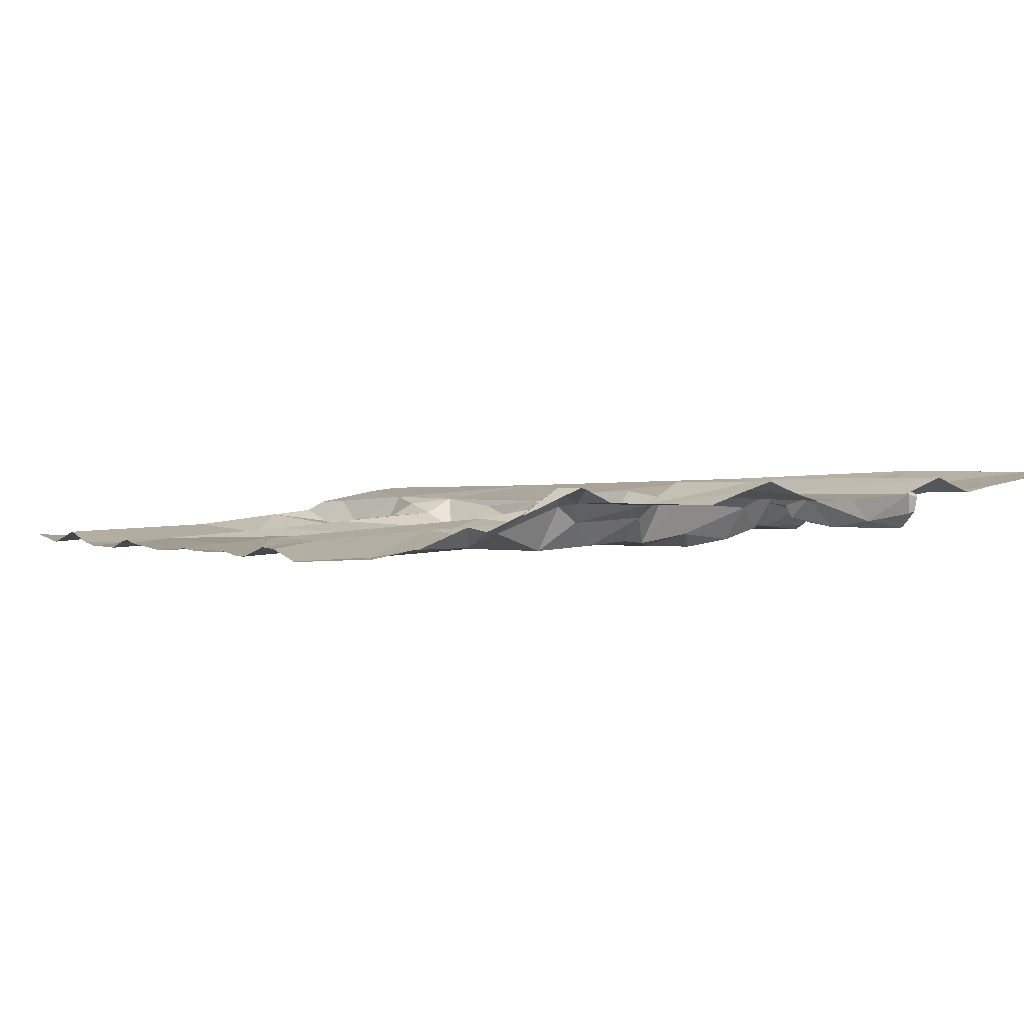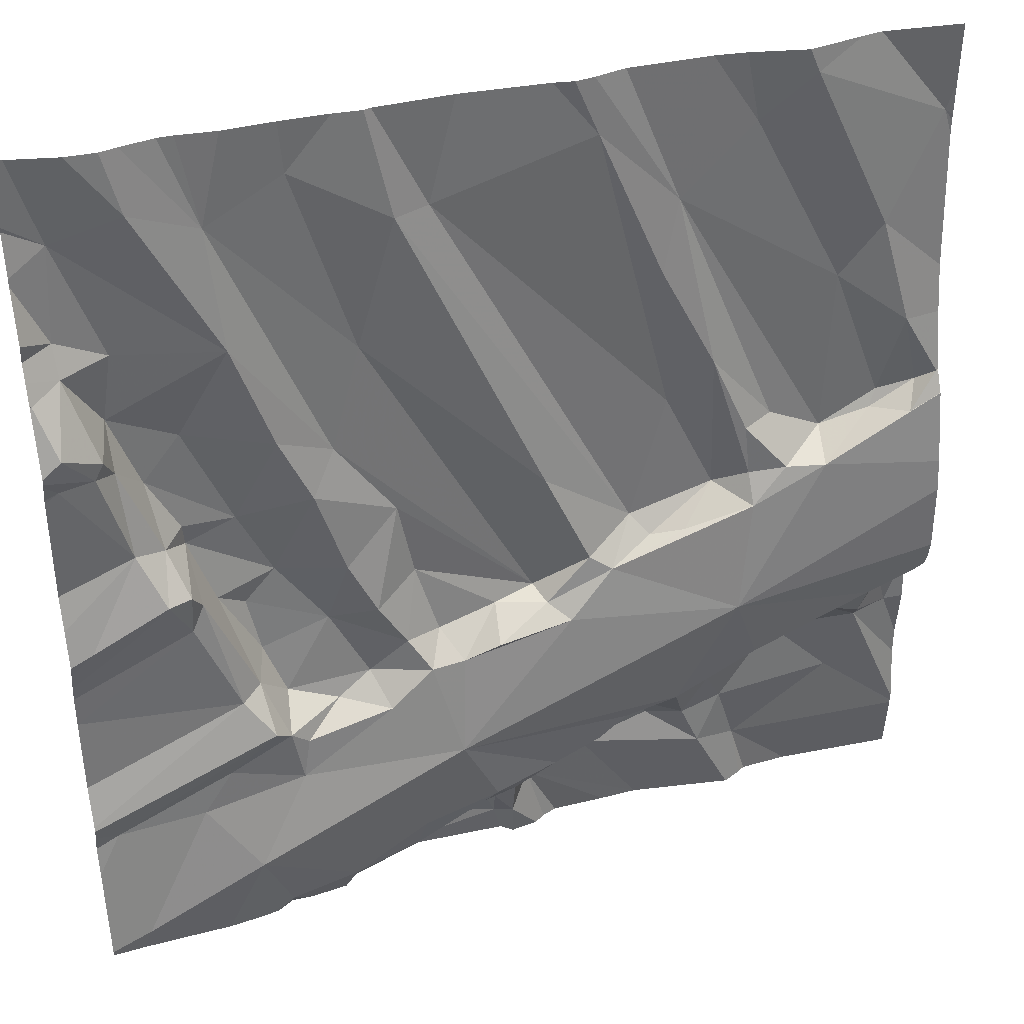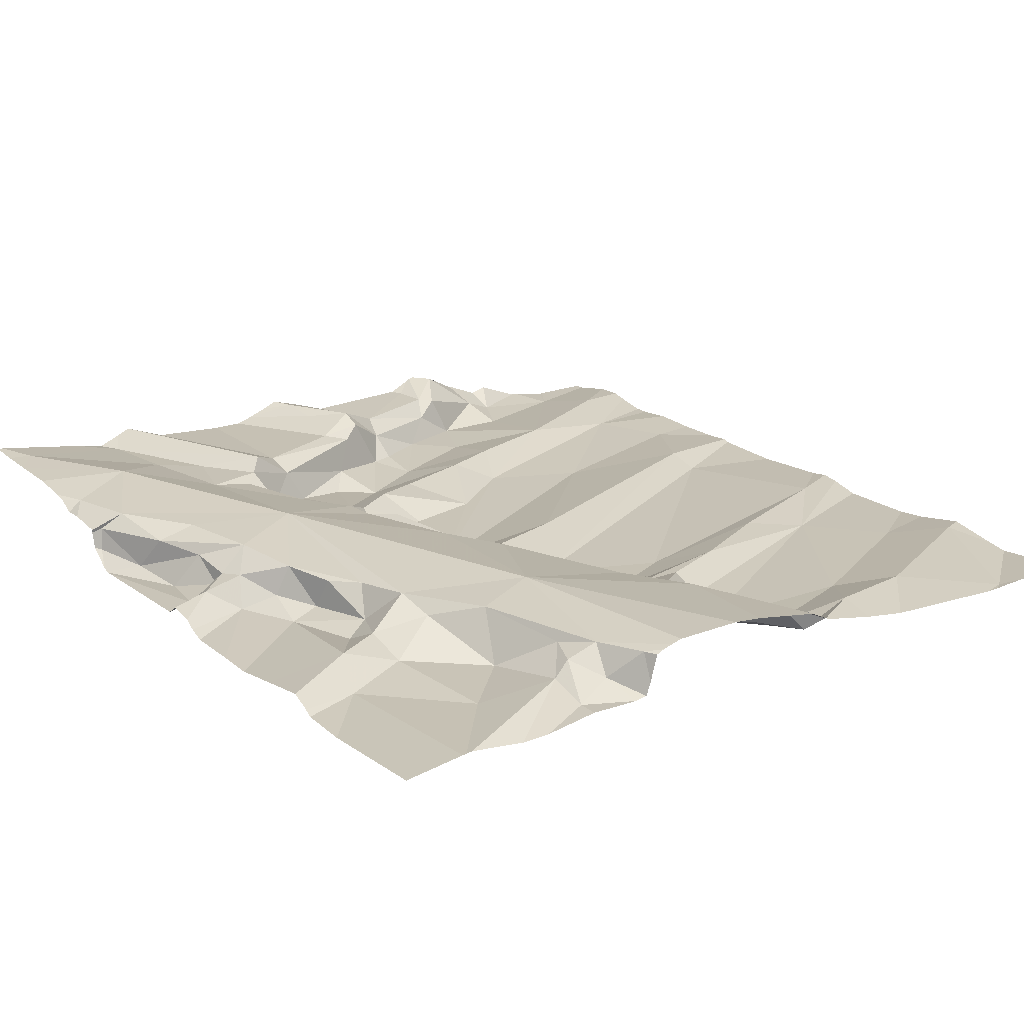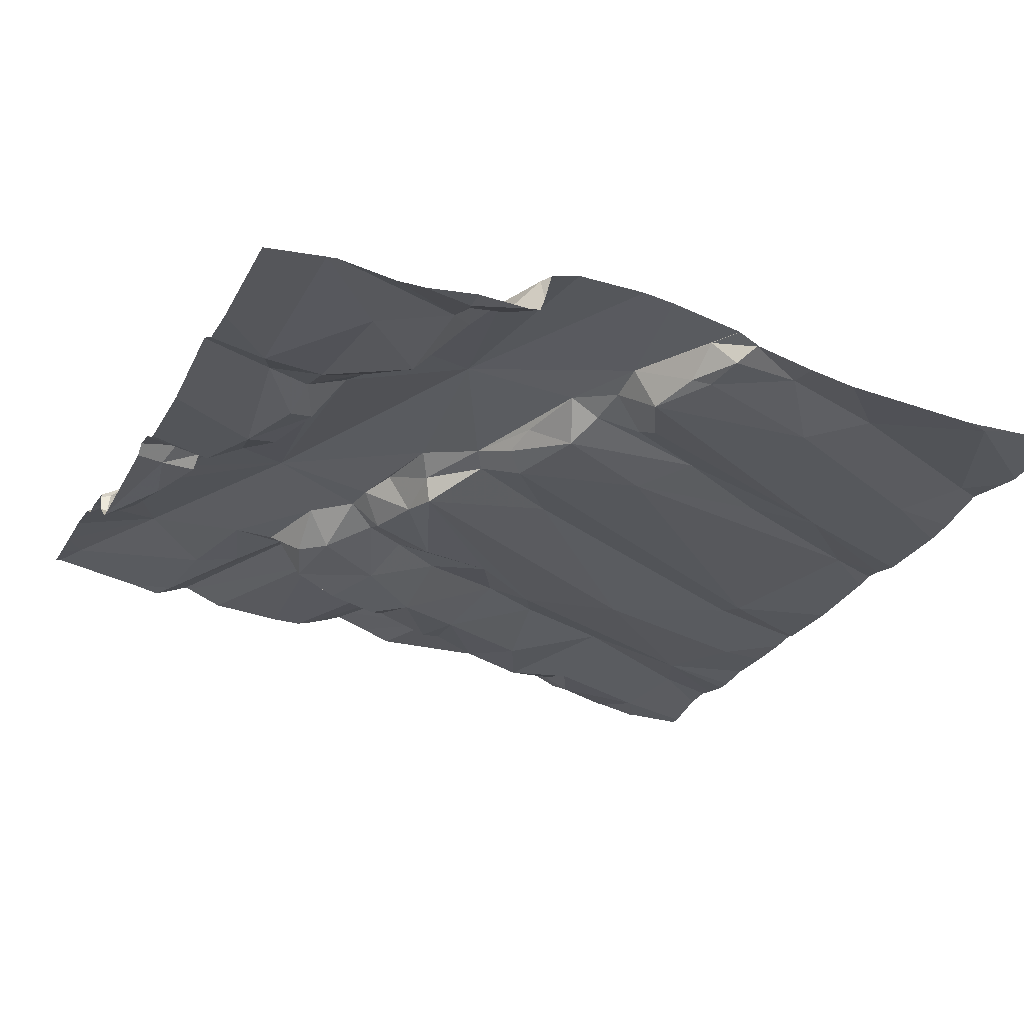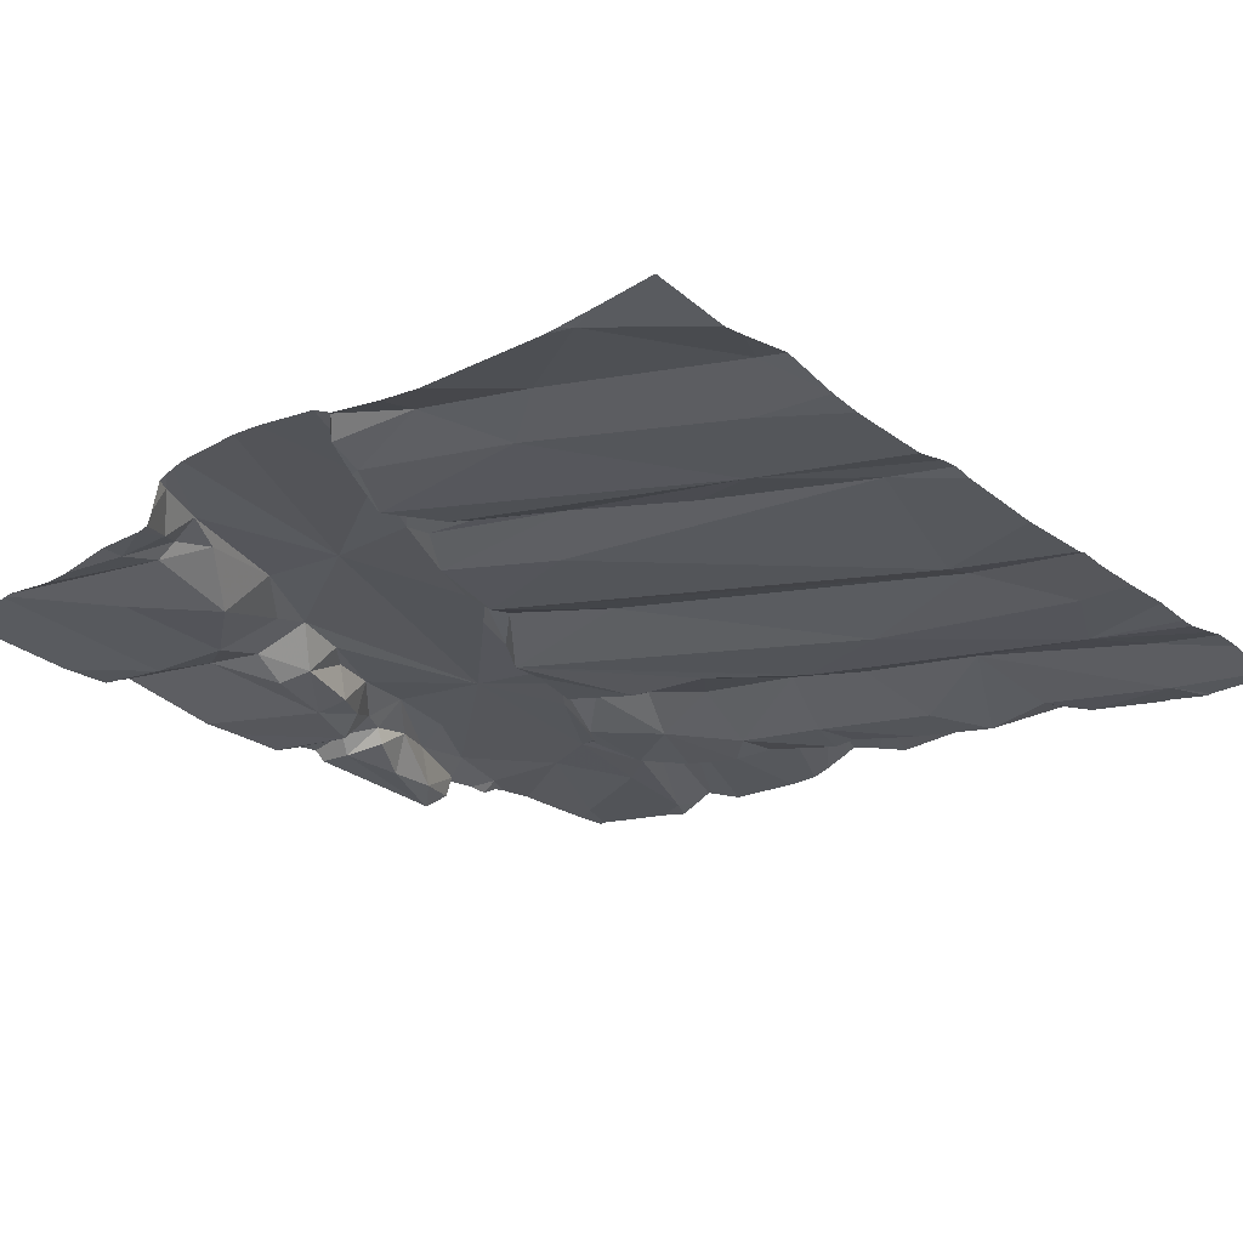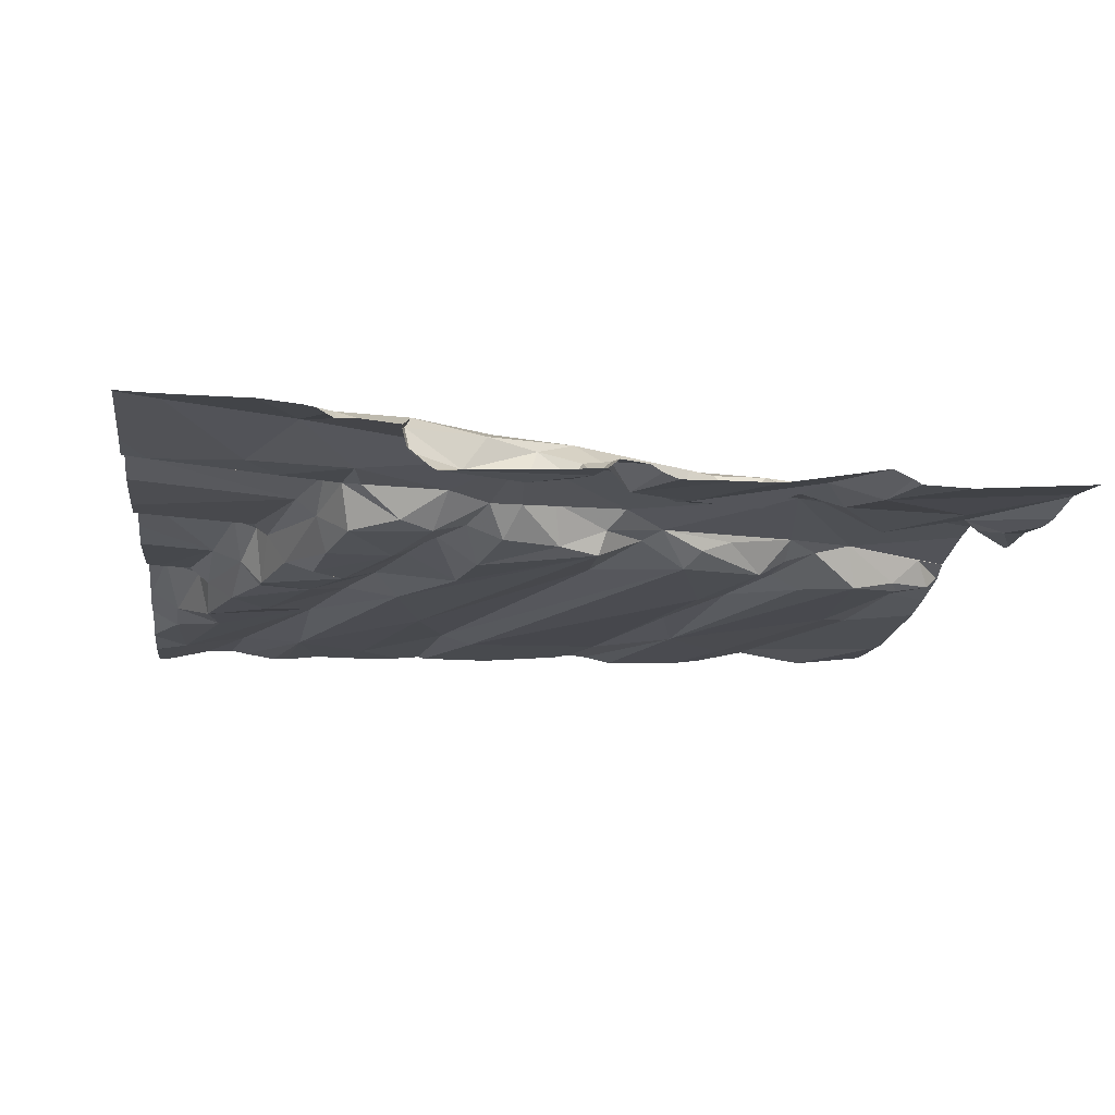
<metadata>
{"format":"obj","ext":"obj","renderer":"f3d","projection":"perspective","resolution":1024,"background":"white","views":[{"elev":-0.2,"azim":-117.4,"up":"+Z"},{"elev":38.3,"azim":-17.5,"up":"+Y"},{"elev":21.5,"azim":53.7,"up":"+Z"},{"elev":-26.0,"azim":66.4,"up":"+Z"},{"elev":-26.7,"azim":132.7,"up":"+Z"},{"elev":-12.0,"azim":-6.9,"up":"+Z"}]}
</metadata>
<code>
v -127.1 275.6 501.1
v -126.2 275.6 501.1
v -127.4 273.7 501.3
v -126.9 273.7 501.1
v -126.9 273.7 501.1
v -127.5 273.7 501.3
v -127 273.7 501.2
v -127 273.7 501.2
v -125.7 274.2 501.2
v -126.9 273.7 501.1
v -125.7 274.3 501.2
v -125.6 275 501.2
v -125.6 275.4 501.1
v -125.6 274.3 501.2
v -125.6 274.8 501.2
v -127.5 274 501.2
v -125.6 274.4 501.3
v -125.6 274.3 501.1
v -126 273.8 501.1
v -126.1 273.9 501.2
v -126.1 274 501.2
v -125.8 274 501.1
v -126 274.2 501.1
v -125.8 274.2 501.2
v -125.8 274.2 501.2
v -126.6 273.8 501.1
v -126.1 275.6 501.1
v -126.5 274.4 501.2
v -126.7 274.1 501.3
v -126.7 274.3 501.2
v -125.8 274.3 501.2
v -126.6 273.9 501.2
v -126.7 273.9 501.2
v -126.7 273.9 501.2
v -127.2 274.3 501.2
v -127.1 274.3 501.2
v -126.9 273.8 501.2
v -127 275.6 501.1
v -127.1 274.4 501.1
v -127.1 274.3 501.1
v -127 273.8 501.3
v -127.2 273.9 501.3
v -126.8 274.3 501.2
v -126.8 274.4 501.2
v -126.7 274.4 501.1
v -127.5 273.8 501.3
v -127.3 274 501.2
v -127 273.7 501.2
v -126.8 275.6 501.1
v -126.8 273.9 501.3
v -126.6 273.9 501.2
v -126.8 274.5 501.1
v -126.6 274.4 501.1
v -125.6 274.6 501.3
v -126.9 274.2 501.2
v -126.9 274.3 501.1
v -127 274.4 501.1
v -126.9 274.5 501.2
v -126.8 273.8 501.1
v -126.9 275.6 501.1
v -126.9 275.6 501.1
v -127.1 274.2 501.2
v -127.1 274.2 501.2
v -127 274.2 501.2
v -127.1 274.2 501.3
v -127.3 275.6 501.1
v -127 273.7 501.2
v -127.1 274.1 501.2
v -127.2 274.1 501.2
v -127.1 273.7 501.3
v -127.5 274.6 501.2
v -125.6 273.9 501.2
v -127.3 274.5 501.2
v -126.8 273.8 501.2
v -127.3 274.6 501.2
v -126.6 274.3 501.2
v -127.2 274.5 501.1
v -126.5 274.4 501.2
v -126.5 274 501.2
v -126.4 274 501.2
v -126.5 273.9 501.2
v -125.7 274.3 501.2
v -126.6 273.9 501.2
v -126.4 273.9 501.1
v -126.5 273.9 501.1
v -126.3 274 501.2
v -126.2 274.1 501.2
v -126.2 274 501.2
v -126.1 274.1 501.2
v -126 274.2 501.2
v -127.2 275.6 501.1
v -126.3 274 501.1
v -126.3 274.1 501.2
v -126.5 274.4 501.1
v -126.1 274.3 501.3
v -126.4 275.6 501.1
v -126.7 275.6 501.1
v -126.6 273.8 501.2
v -126.4 274.5 501.2
v -126.4 274 501.2
v -125.8 274.2 501.2
v -127.1 273.7 501.2
v -126.4 274.5 501.2
v -126.9 273.7 501.1
v -127.2 273.7 501.3
v -127.1 273.7 501.2
v -125.6 274.8 501.2
v -125.7 275 501.2
v -127.3 273.7 501.3
v -125.7 275.4 501.1
v -127 273.7 501.2
v -126.3 275.6 501.1
v -125.6 274 501.1
v -127.5 274.9 501.2
v -125.6 274.4 501.2
v -127.4 274.7 501.2
v -125.6 273.9 501.2
v -125.6 273.8 501.2
v -125.6 274.4 501.2
v -125.9 274.7 501.1
v -126 274.8 501.1
v -126.2 275.3 501.1
v -126.1 274.6 501.2
v -126.3 275.2 501.1
v -125.7 274.8 501.2
v -125.8 274.8 501.1
v -125.9 274.7 501.2
v -126.3 274.6 501.1
v -127.3 274.6 501.2
v -127.3 274.7 501.1
v -127.3 274.6 501.2
v -127.4 274.6 501.2
v -127.2 275.4 501.1
v -127.2 275.2 501.1
v -126.8 274.7 501.1
v -127.4 275 501.2
v -127.5 275 501.2
v -126.8 275.4 501.1
v -126.9 275.1 501.1
v -127.4 275 501.2
v -127.5 275.1 501.2
v -127.4 275 501.1
v -127.4 274.9 501.2
v -127.4 275.2 501.1
v -127.5 275.4 501.1
v -127.5 275.2 501.1
v -125.8 275.6 501.1
v -127.5 275.2 501.1
v -127.3 274.9 501.1
v -127.3 274.7 501.2
v -125.6 274.2 501.2
v -127.1 274.6 501.1
v -127.2 274.5 501.1
v -126.9 274.9 501.1
v -127.3 275 501.1
v -126.9 274.6 501.2
v -127.3 274.7 501.1
v -127.2 274.7 501.1
v -127 274.8 501.2
v -127.1 274.9 501.1
v -127 275.5 501.1
v -125.9 275.1 501.1
v -125.8 275.2 501.1
v -126.3 274.5 501.2
v -126 274.7 501.2
v -126.1 274.6 501.2
v -126.1 274.8 501.2
v -126.2 274.5 501.2
v -126.1 274.6 501.1
v -126.2 274.8 501.1
v -125.8 274.7 501.2
v -125.7 274.8 501.2
v -126.1 274.9 501.2
v -126.5 274.7 501.2
v -126.1 275.5 501.1
v -126.4 275.5 501.1
v -126.7 275.4 501.1
v -127.2 273.7 501.3
v -125.6 274.3 501.1
v -125.6 274.1 501.1
v -125.6 274.3 501.2
v -127.3 275.5 501.1
v -125.9 275.6 501.1
v -127.5 274 501.2
v -127.5 273.9 501.2
v -127.5 274 501.2
v -127.5 274.1 501.2
v -127.5 274.2 501.2
v -127.5 274.1 501.3
v -127.5 274 501.2
v -127.5 274.3 501.2
v -127.5 274.4 501.2
v -127.5 273.7 501.3
v -127.2 275.6 501.1
v -127.3 275.6 501.1
v -127.5 274.9 501.2
v -127.5 274.9 501.2
v -127.5 275 501.2
v -127.5 274.6 501.2
v -127.5 274.7 501.2
v -127.5 274.9 501.2
v -127.5 274.5 501.2
v -127.5 275 501.2
v -127.5 275 501.2
v -127.5 275.1 501.2
v -127.5 275.1 501.2
v -127.5 275.2 501.1
v -127.5 275.3 501.1
v -127.5 275.2 501.1
v -127.5 275.1 501.2
v -127.5 274.5 501.2
v -127.5 274.5 501.2
v -127.5 275.5 501.1
v -127.5 275.5 501.1
v -127.5 275.4 501.1
v -127.5 275.4 501.1
v -125.6 275.4 501.1
v -125.6 274.8 501.2
v -125.6 274.8 501.2
v -125.6 274.6 501.2
v -125.6 274.8 501.2
v -125.6 274.8 501.2
v -125.6 275.1 501.1
v -125.6 275.5 501.1
v -125.6 275.4 501.1
v -126.6 273.7 501.1
v -126 273.7 501.2
v -126.2 273.7 501.1
v -126.5 273.7 501.1
v -126.5 273.7 501.1
v -126 273.7 501.1
v -126.6 273.7 501.2
v -126.5 273.7 501.2
v -126.3 273.7 501.1
v -126 273.7 501.1
v -126.4 273.7 501.1
v -125.6 273.7 501.1
v -127.5 273.7 501.3
v -125.9 273.7 501.1
v -125.8 275.6 501.1
v -126.4 275.6 501.1
v -126.5 275.6 501.1
v -126 275.6 501.1
v -127.5 275.6 501.1
v -127.5 275.6 501.1
v -127.5 275.6 501.1
v -127.4 275.6 501.1
v -125.8 275.6 501.1
v -125.6 275.6 501.1
f 245 214 244
f 231 19 235
f 244 145 182
f 224 110 225
f 20 19 21
f 23 22 24
f 19 22 21
f 25 24 9
f 230 85 229
f 29 28 30
f 115 11 119
f 229 85 98
f 33 32 34
f 40 39 36
f 41 29 42
f 16 46 47
f 48 41 111
f 29 50 51
f 45 53 52
f 223 163 12
f 55 43 56
f 29 41 50
f 59 26 33
f 63 62 64
f 40 63 64
f 62 55 64
f 63 40 36
f 36 35 65
f 65 63 36
f 43 44 56
f 43 30 45
f 59 37 5
f 243 183 240
f 47 46 42
f 47 42 68
f 44 43 45
f 16 47 69
f 65 35 187
f 41 42 70
f 16 65 189
f 191 73 192
f 222 172 221
f 74 50 41
f 37 74 48
f 67 48 7
f 74 37 34
f 51 50 74
f 5 67 10
f 242 176 241
f 111 70 102
f 42 46 3
f 69 65 16
f 241 176 96
f 70 42 109
f 41 48 74
f 42 29 68
f 55 62 68
f 29 55 68
f 64 55 56
f 29 30 43
f 55 29 43
f 30 76 53
f 75 73 35
f 64 56 40
f 51 74 34
f 59 33 34
f 53 45 30
f 56 44 57
f 37 59 34
f 36 39 77
f 36 75 35
f 228 20 84
f 68 62 63
f 63 65 69
f 57 39 40
f 56 57 40
f 69 47 68
f 46 16 185
f 48 67 37
f 63 69 68
f 52 44 45
f 26 59 4
f 44 58 57
f 80 79 81
f 82 25 9
f 14 82 18
f 79 83 81
f 85 84 81
f 87 86 88
f 90 89 23
f 240 183 147
f 86 92 88
f 87 93 86
f 31 25 82
f 31 82 11
f 76 28 78
f 96 122 112
f 98 83 32
f 78 28 99
f 51 34 32
f 83 51 32
f 85 83 98
f 112 122 2
f 98 26 226
f 83 85 81
f 29 51 79
f 22 19 118
f 95 31 115
f 90 95 87
f 51 83 79
f 100 93 79
f 29 93 87
f 28 76 30
f 99 28 95
f 24 25 101
f 87 89 90
f 90 101 31
f 23 101 90
f 95 90 31
f 28 29 95
f 87 95 29
f 29 79 93
f 94 53 78
f 88 21 89
f 228 84 234
f 24 101 23
f 19 20 227
f 84 80 81
f 2 175 27
f 101 25 31
f 92 84 20
f 234 85 236
f 80 84 86
f 103 94 78
f 20 88 92
f 23 89 21
f 87 88 89
f 100 80 86
f 84 92 86
f 23 21 22
f 33 26 32
f 53 76 78
f 100 79 80
f 26 98 32
f 82 9 179
f 117 22 72
f 180 24 113
f 21 88 20
f 229 98 233
f 93 100 86
f 27 175 183
f 108 107 15
f 227 20 228
f 226 26 104
f 221 127 220
f 220 127 54
f 200 114 201
f 61 138 49
f 104 26 4
f 121 120 122
f 99 95 123
f 126 125 108
f 128 103 99
f 71 116 199
f 129 75 130
f 75 77 130
f 71 132 131
f 135 52 94
f 136 137 203
f 73 75 129
f 137 136 140
f 105 70 178
f 53 94 52
f 142 140 143
f 144 134 145
f 219 107 218
f 142 148 140
f 140 148 137
f 141 148 209
f 218 107 172
f 149 143 150
f 192 132 211
f 116 71 131
f 211 71 212
f 116 143 136
f 203 141 206
f 130 77 152
f 131 132 73
f 129 131 73
f 129 150 131
f 77 75 36
f 77 153 152
f 130 150 129
f 154 135 94
f 149 155 142
f 143 116 150
f 148 141 137
f 142 155 134
f 178 70 109
f 198 136 204
f 150 157 149
f 152 158 130
f 58 44 52
f 156 159 152
f 130 157 150
f 159 154 160
f 160 158 159
f 158 157 130
f 159 156 135
f 134 144 142
f 148 146 207
f 148 142 144
f 146 148 144
f 154 139 133
f 134 154 133
f 146 144 145
f 158 160 155
f 159 135 154
f 139 154 94
f 139 138 161
f 57 58 156
f 156 152 57
f 39 153 77
f 135 156 58
f 155 149 158
f 149 157 158
f 52 135 58
f 142 143 149
f 159 158 152
f 136 143 140
f 150 116 131
f 160 134 155
f 39 57 153
f 116 136 114
f 134 160 154
f 152 153 57
f 120 126 162
f 99 164 128
f 166 165 167
f 169 168 123
f 170 128 169
f 123 165 166
f 127 95 54
f 127 172 171
f 171 120 127
f 167 173 166
f 127 123 95
f 170 173 124
f 94 103 174
f 123 127 165
f 107 125 172
f 108 125 107
f 165 121 167
f 165 127 120
f 218 172 222
f 168 164 99
f 172 127 221
f 122 124 173
f 217 163 223
f 163 108 12
f 173 167 121
f 173 121 122
f 163 162 108
f 169 166 173
f 171 172 125
f 126 171 125
f 120 121 165
f 169 164 168
f 168 99 123
f 173 170 169
f 108 162 126
f 120 171 126
f 99 103 78
f 174 103 128
f 124 176 170
f 128 170 177
f 174 128 138
f 138 139 174
f 177 138 128
f 94 174 139
f 169 128 164
f 122 120 162
f 122 162 175
f 175 162 163
f 170 176 177
f 123 166 169
f 66 133 91
f 147 224 248
f 217 110 163
f 1 161 38
f 109 42 3
f 106 70 105
f 195 133 66
f 134 133 182
f 133 139 161
f 13 110 217
f 134 182 145
f 60 138 61
f 138 177 49
f 215 145 216
f 122 175 2
f 176 124 122
f 183 110 147
f 110 183 163
f 27 183 243
f 175 163 183
f 176 122 96
f 97 176 242
f 184 16 186
f 185 16 184
f 12 108 15
f 15 107 219
f 186 16 190
f 187 35 188
f 195 182 133
f 102 70 106
f 188 35 191
f 189 65 187
f 54 95 17
f 190 16 189
f 60 161 138
f 191 35 73
f 17 95 115
f 3 46 6
f 192 73 132
f 72 22 118
f 193 46 185
f 6 193 238
f 6 46 193
f 196 114 198
f 197 114 196
f 113 24 117
f 117 24 22
f 198 114 136
f 199 116 200
f 8 67 7
f 18 82 179
f 200 116 114
f 38 161 60
f 201 114 197
f 202 71 199
f 119 11 181
f 203 137 141
f 204 136 203
f 10 67 8
f 115 31 11
f 205 141 210
f 206 141 205
f 49 177 97
f 207 146 208
f 97 177 176
f 4 59 5
f 208 146 215
f 237 19 239
f 209 148 207
f 210 141 209
f 14 11 82
f 5 37 67
f 211 132 71
f 212 71 202
f 213 145 214
f 181 11 14
f 180 9 24
f 214 145 244
f 1 133 161
f 244 182 246
f 151 9 180
f 215 146 145
f 7 48 111
f 216 145 213
f 111 41 70
f 179 9 151
f 225 110 13
f 232 98 226
f 233 98 232
f 91 133 194
f 234 84 85
f 235 19 227
f 194 133 1
f 236 85 230
f 237 118 19
f 239 19 231
f 147 110 224
f 246 182 247
f 247 182 195
f 248 224 249

</code>
